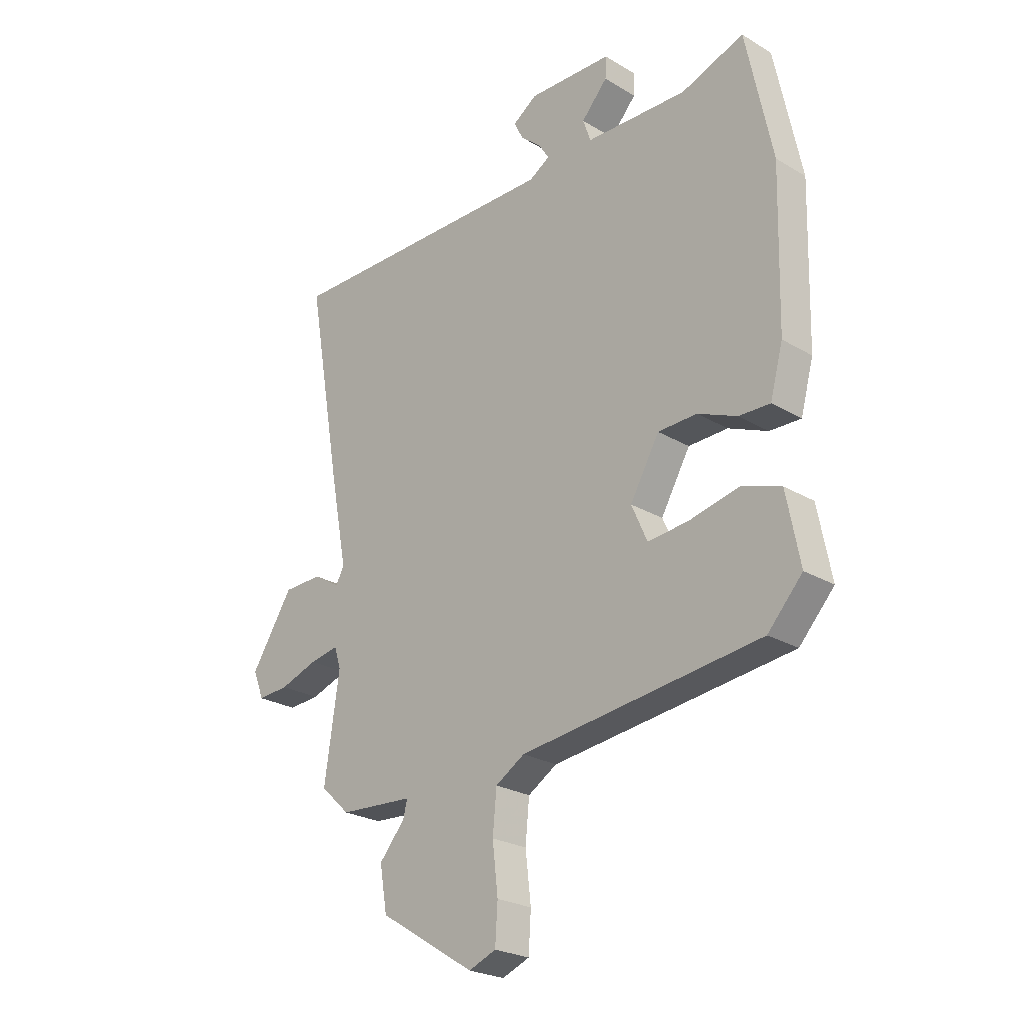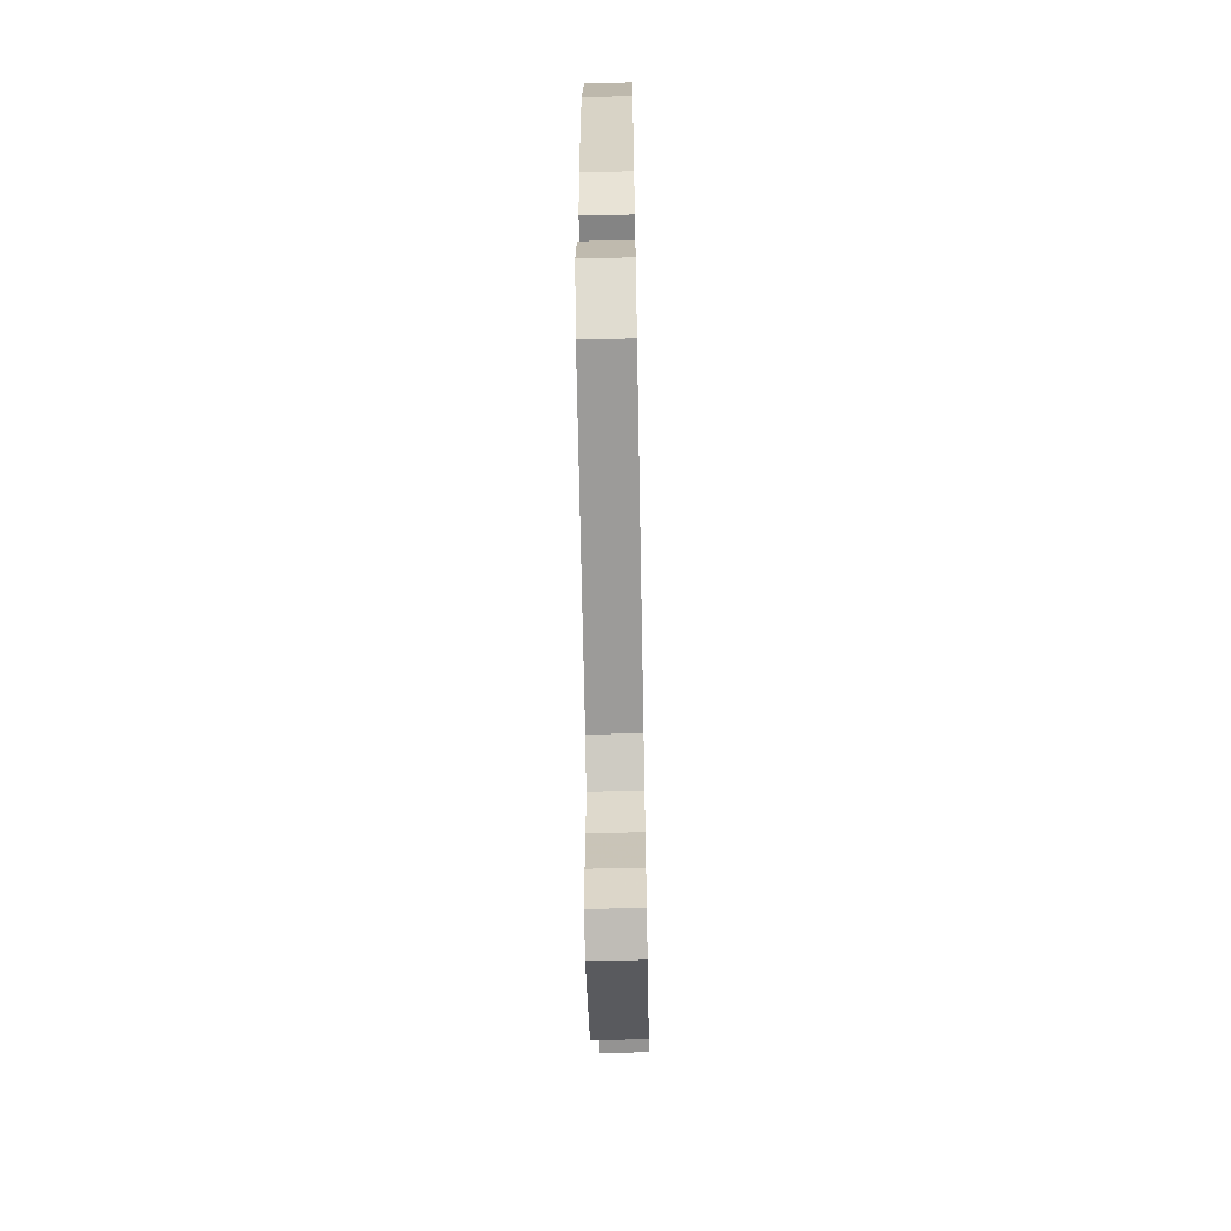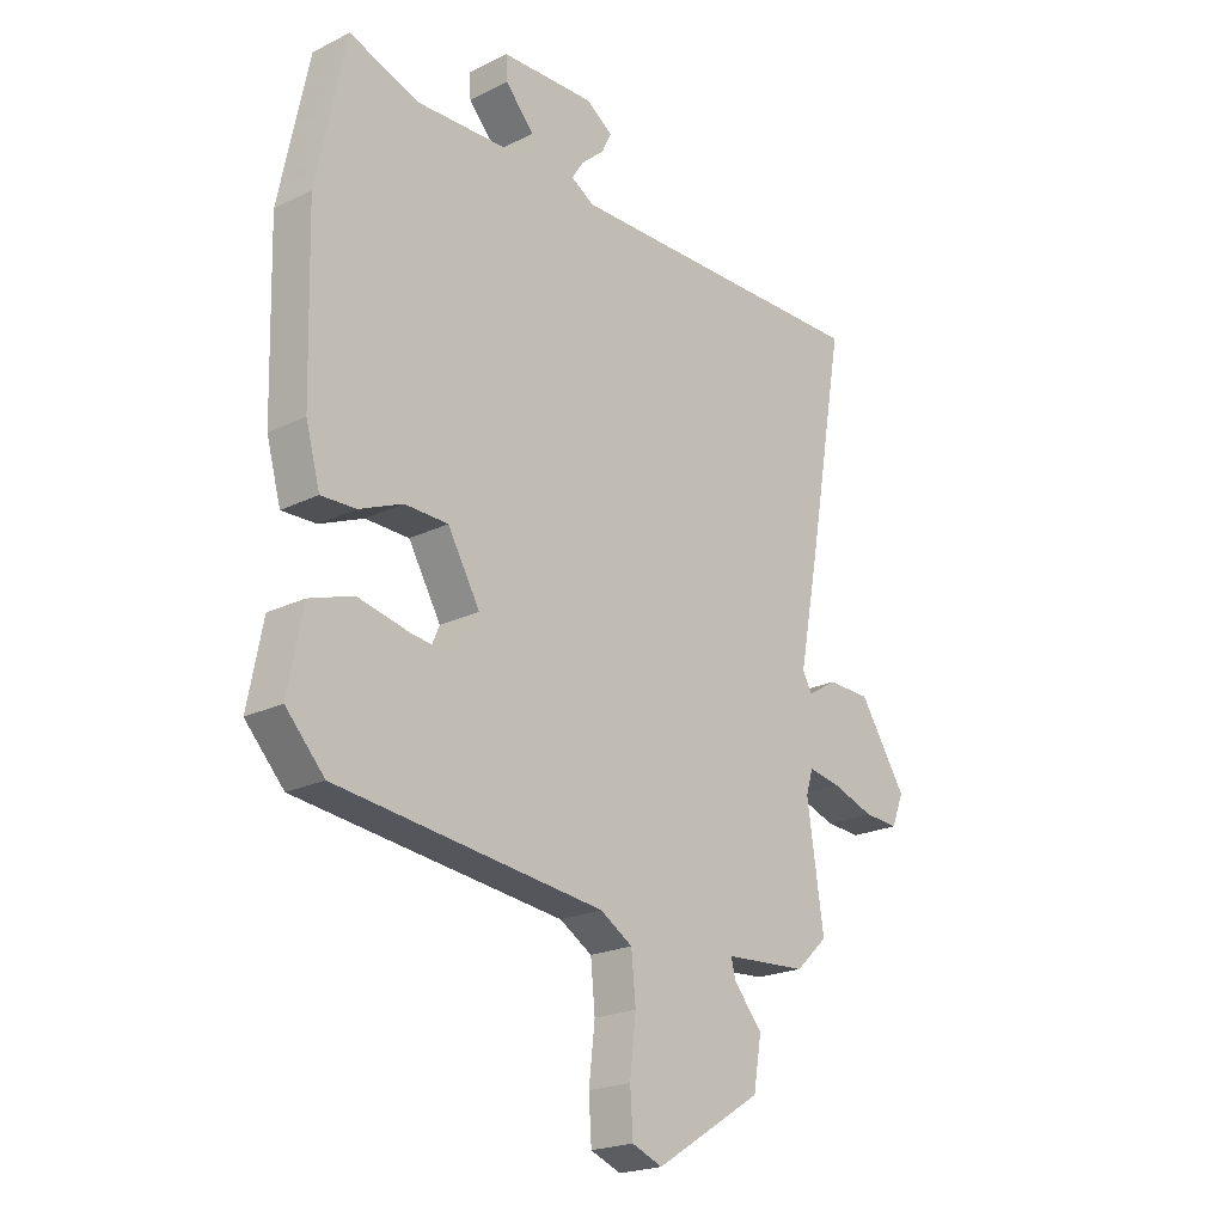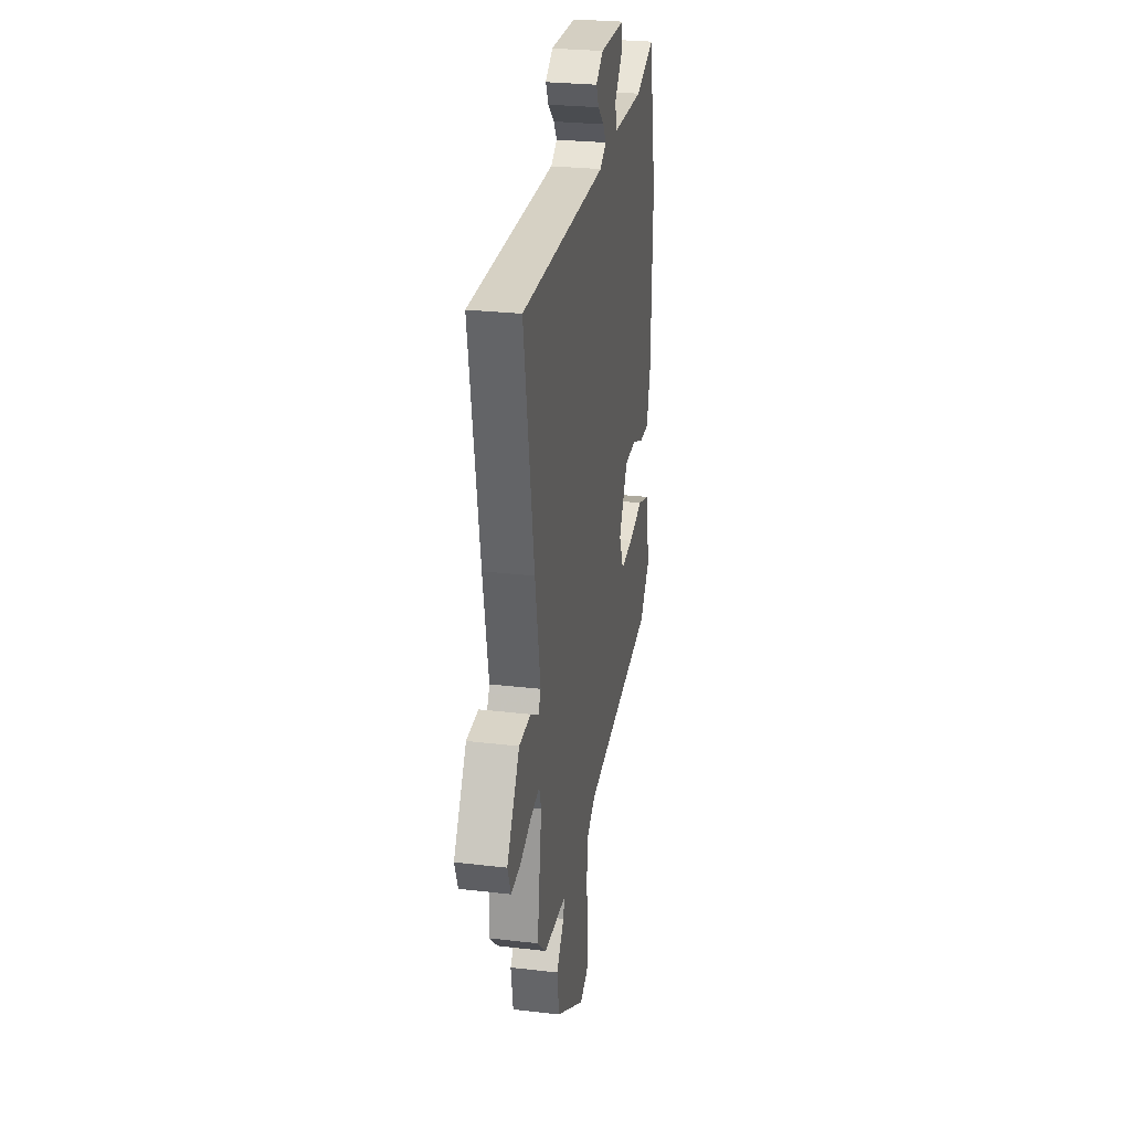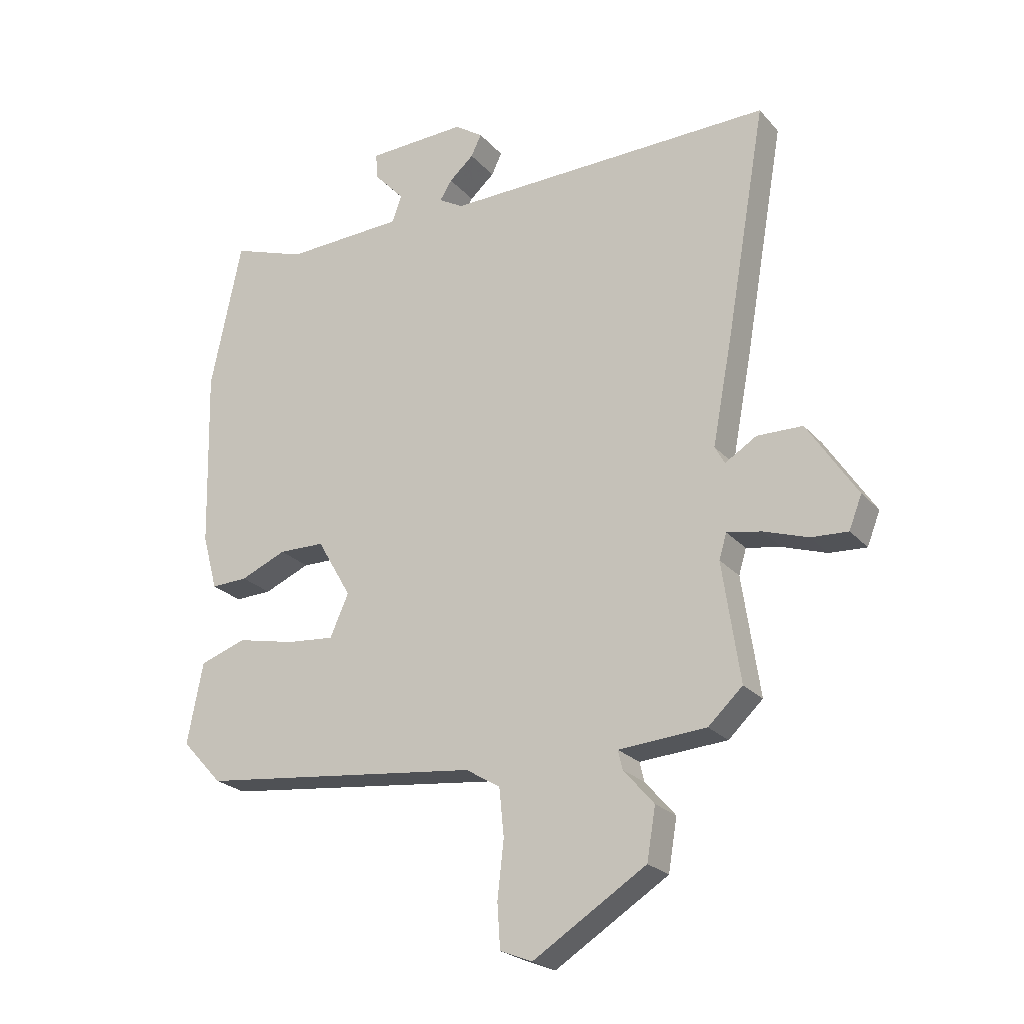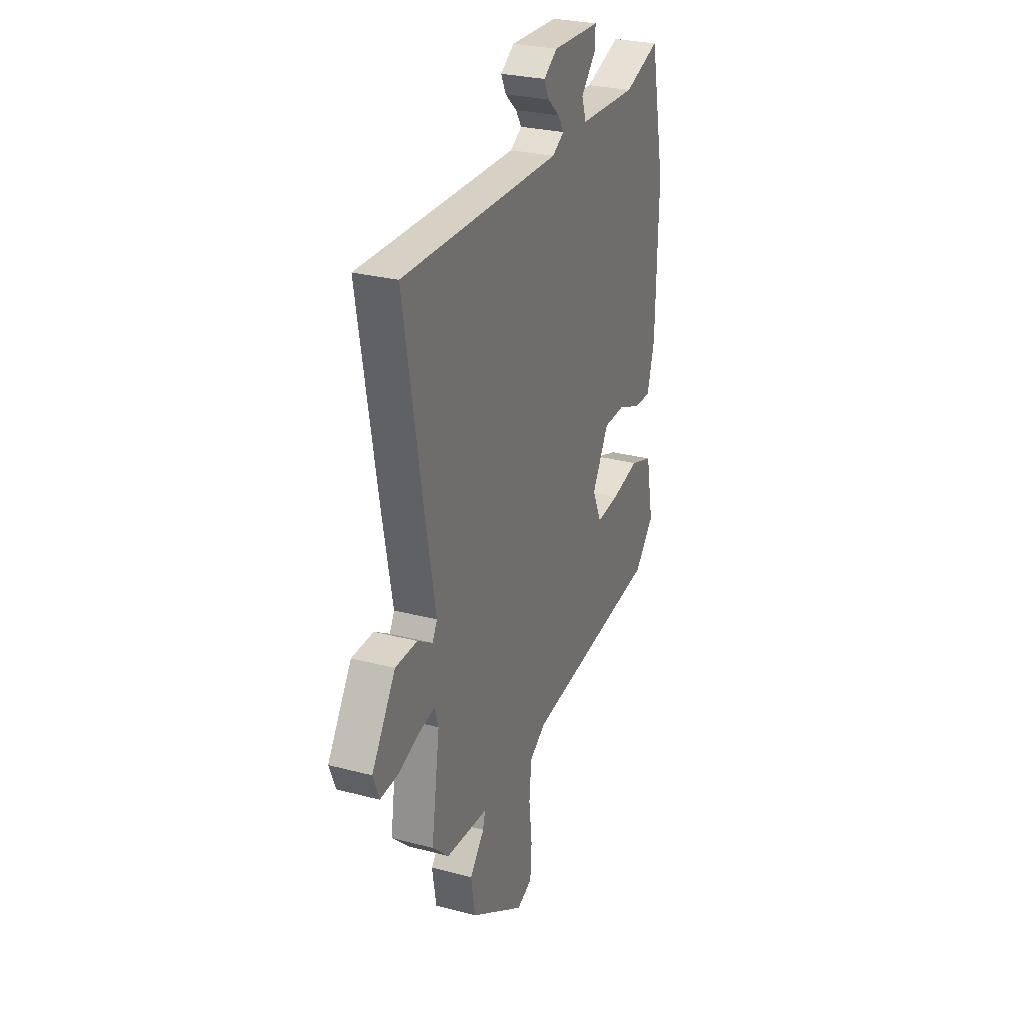
<metadata>
{"format":"obj","ext":"obj","renderer":"f3d","projection":"perspective","resolution":1024,"background":"white","views":[{"elev":-24.6,"azim":-134.2,"up":"+Z"},{"elev":-63.2,"azim":-88.9,"up":"+Z"},{"elev":-21.3,"azim":-48.8,"up":"+Z"},{"elev":27.3,"azim":100.2,"up":"+Z"},{"elev":-23.6,"azim":30.4,"up":"+Z"},{"elev":27.5,"azim":112.1,"up":"+Z"}]}
</metadata>
<code>
v -0.539 0.07 0.31
v -0.486 0.07 0.566
v -0.359 0.07 0.521
v -0.153 0.07 0.528
v -0.137 0.07 0.574
v -0.19 0.07 0.632
v -0.192 0.07 0.676
v -0.022 0.07 0.681
v 0.027 0.07 0.648
v 0.009 0.07 0.611
v -0.033 0.07 0.574
v -0.054 0.07 0.541
v -0.012 0.07 0.516
v 0.556 0.07 0.522
v 0.488 0.07 0.133
v 0.452 0.07 -0.056
v 0.469 0.07 -0.087
v 0.523 0.07 -0.054
v 0.601 0.07 -0.056
v 0.686 0.07 -0.187
v 0.664 0.07 -0.243
v 0.601 0.07 -0.239
v 0.525 0.07 -0.213
v 0.466 0.07 -0.202
v 0.453 0.07 -0.245
v 0.483 0.07 -0.449
v 0.424 0.07 -0.504
v 0.274 0.07 -0.514
v 0.282 0.07 -0.547
v 0.334 0.07 -0.607
v 0.319 0.07 -0.695
v 0.125 0.07 -0.816
v 0.07 0.07 -0.794
v 0.065 0.07 -0.718
v 0.076 0.07 -0.622
v 0.068 0.07 -0.54
v 0.009 0.07 -0.504
v -0.476 0.07 -0.447
v -0.546 0.07 -0.371
v -0.519 0.07 -0.232
v -0.439 0.07 -0.205
v -0.34 0.07 -0.227
v -0.257 0.07 -0.235
v -0.225 0.07 -0.163
v -0.284 0.07 -0.061
v -0.363 0.07 -0.059
v -0.442 0.07 -0.092
v -0.505 0.07 -0.094
v -0.531 0.07 0.001
v -0.539 0 0.31
v -0.486 0 0.566
v -0.359 0 0.521
v -0.153 0 0.528
v -0.137 0 0.574
v -0.19 0 0.632
v -0.192 0 0.676
v -0.022 0 0.681
v 0.027 0 0.648
v 0.009 0 0.611
v -0.033 0 0.574
v -0.054 0 0.541
v -0.012 0 0.516
v 0.556 0 0.522
v 0.488 0 0.133
v 0.452 0 -0.056
v 0.469 0 -0.087
v 0.523 0 -0.054
v 0.601 0 -0.056
v 0.686 0 -0.187
v 0.664 0 -0.243
v 0.601 0 -0.239
v 0.525 0 -0.213
v 0.466 0 -0.202
v 0.453 0 -0.245
v 0.483 0 -0.449
v 0.424 0 -0.504
v 0.274 0 -0.514
v 0.282 0 -0.547
v 0.334 0 -0.607
v 0.319 0 -0.695
v 0.125 0 -0.816
v 0.07 0 -0.794
v 0.065 0 -0.718
v 0.076 0 -0.622
v 0.068 0 -0.54
v 0.009 0 -0.504
v -0.476 0 -0.447
v -0.546 0 -0.371
v -0.519 0 -0.232
v -0.439 0 -0.205
v -0.34 0 -0.227
v -0.257 0 -0.235
v -0.225 0 -0.163
v -0.284 0 -0.061
v -0.363 0 -0.059
v -0.442 0 -0.092
v -0.505 0 -0.094
v -0.531 0 0.001
f 1 2 3
f 49 1 3
f 48 49 3
f 47 48 3
f 46 47 3
f 45 46 3 4
f 44 45 4 5
f 40 41 42
f 39 40 42
f 38 39 42
f 37 38 42
f 36 37 42 43
f 33 34 35
f 32 33 35
f 31 32 35
f 30 31 35
f 29 30 35
f 28 29 35 36
f 25 26 27 28
f 36 43 44
f 28 36 44
f 25 28 44
f 24 25 44
f 21 22 23
f 20 21 23
f 19 20 23
f 18 19 23
f 17 18 23
f 16 17 23 24
f 13 14 15 16
f 24 44 5
f 16 24 5
f 13 16 5
f 12 13 5
f 8 9 10 11
f 8 11 12
f 7 8 12
f 6 7 12
f 5 6 12
f 52 51 50
f 52 50 98
f 52 98 97
f 52 97 96
f 52 96 95
f 53 52 95 94
f 54 53 94 93
f 91 90 89
f 91 89 88
f 91 88 87
f 91 87 86
f 92 91 86 85
f 84 83 82
f 84 82 81
f 84 81 80
f 84 80 79
f 84 79 78
f 85 84 78 77
f 77 76 75 74
f 93 92 85
f 93 85 77
f 93 77 74
f 93 74 73
f 72 71 70
f 72 70 69
f 72 69 68
f 72 68 67
f 72 67 66
f 73 72 66 65
f 65 64 63 62
f 54 93 73
f 54 73 65
f 54 65 62
f 54 62 61
f 60 59 58 57
f 61 60 57
f 61 57 56
f 61 56 55
f 61 55 54
f 1 50 51 2
f 2 51 52 3
f 3 52 53 4
f 4 53 54 5
f 5 54 55 6
f 6 55 56 7
f 7 56 57 8
f 8 57 58 9
f 9 58 59 10
f 10 59 60 11
f 11 60 61 12
f 12 61 62 13
f 13 62 63 14
f 14 63 64 15
f 15 64 65 16
f 16 65 66 17
f 17 66 67 18
f 18 67 68 19
f 19 68 69 20
f 20 69 70 21
f 21 70 71 22
f 22 71 72 23
f 23 72 73 24
f 24 73 74 25
f 25 74 75 26
f 26 75 76 27
f 27 76 77 28
f 28 77 78 29
f 29 78 79 30
f 30 79 80 31
f 31 80 81 32
f 32 81 82 33
f 33 82 83 34
f 34 83 84 35
f 35 84 85 36
f 36 85 86 37
f 37 86 87 38
f 38 87 88 39
f 39 88 89 40
f 40 89 90 41
f 41 90 91 42
f 42 91 92 43
f 43 92 93 44
f 44 93 94 45
f 45 94 95 46
f 46 95 96 47
f 47 96 97 48
f 48 97 98 49
f 49 98 50 1

</code>
